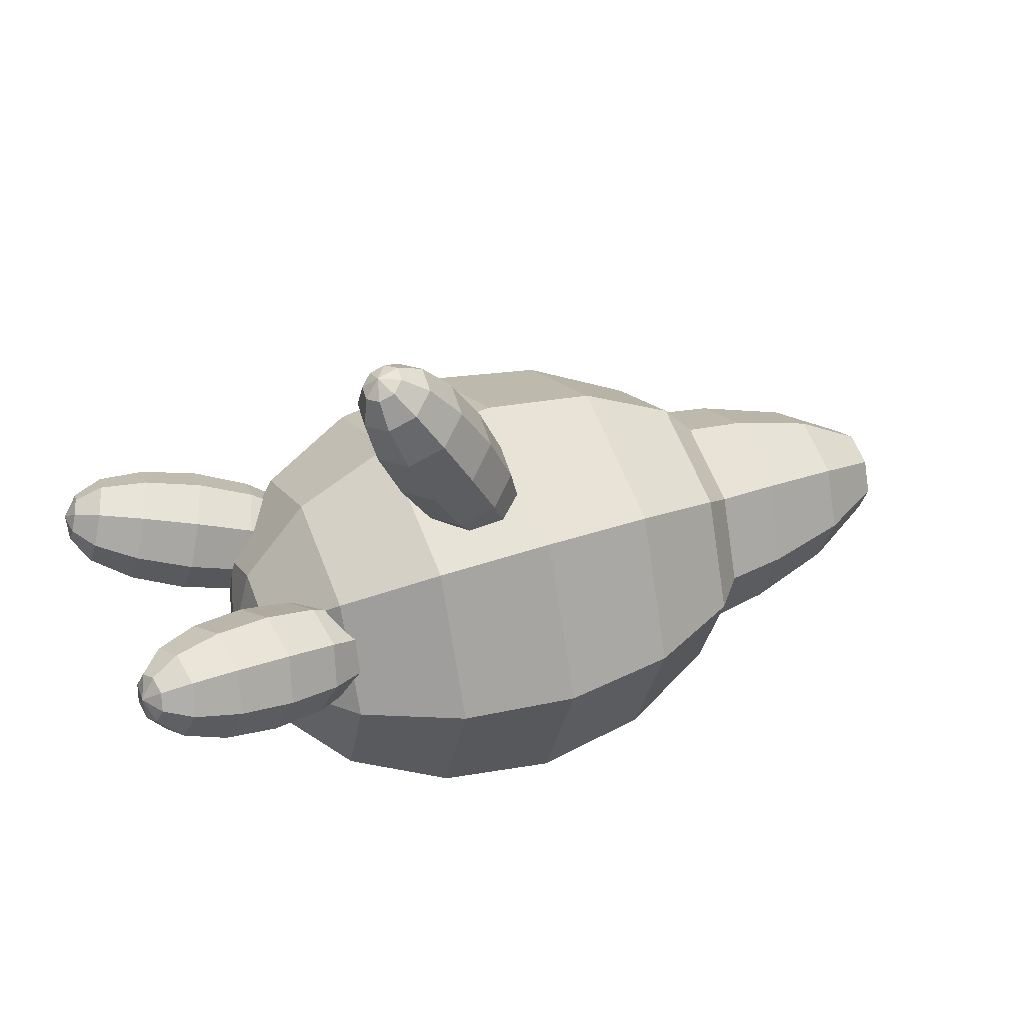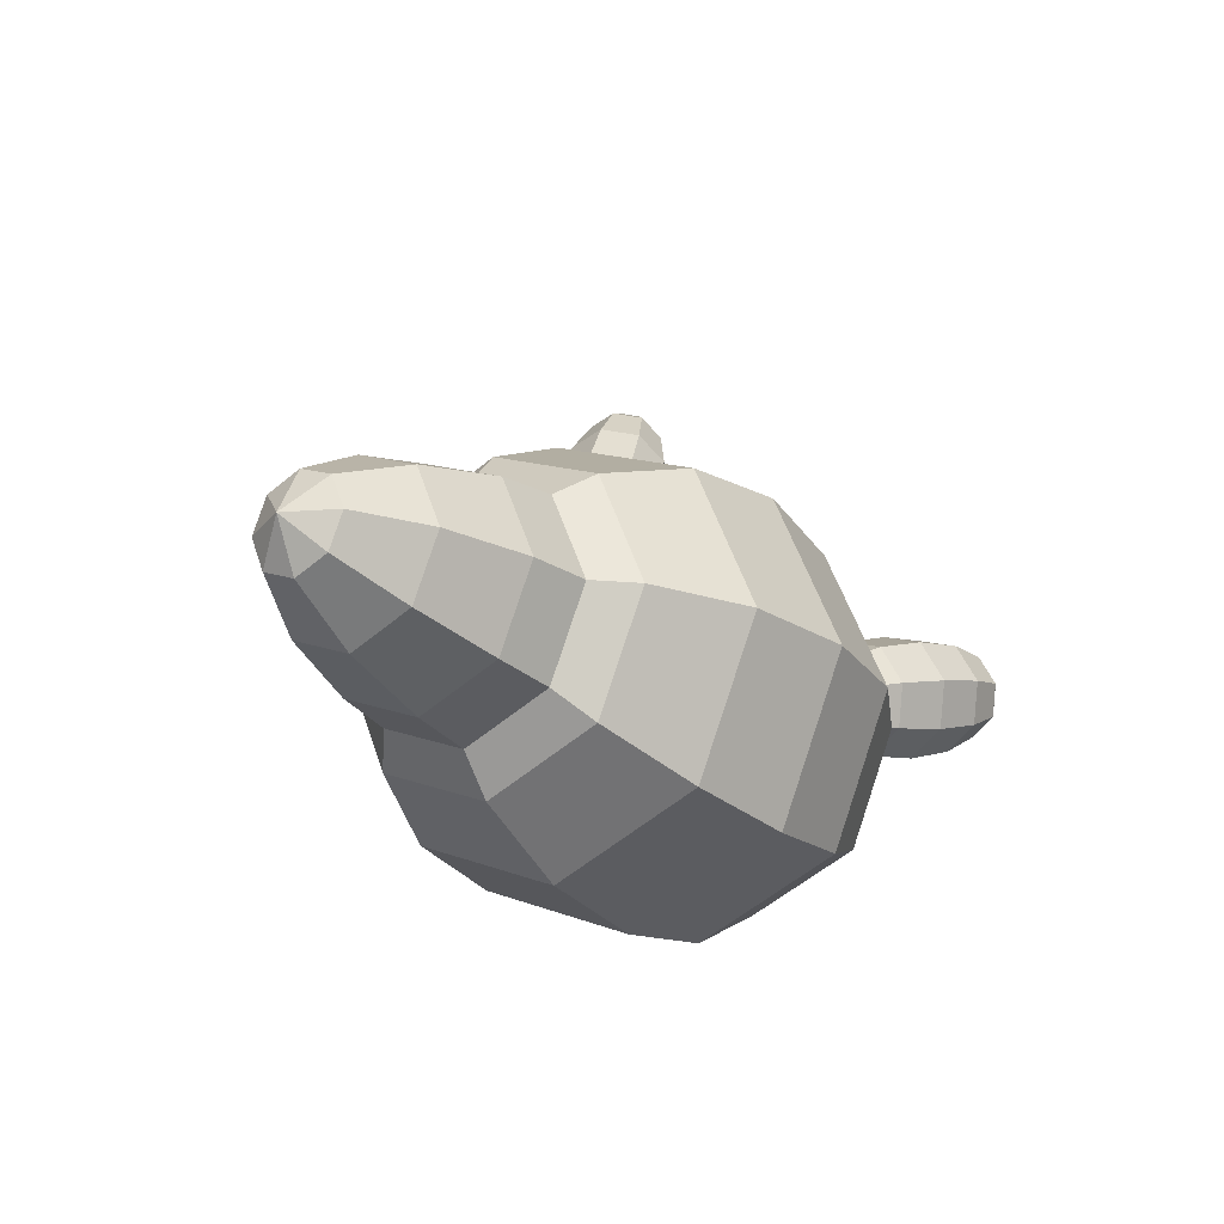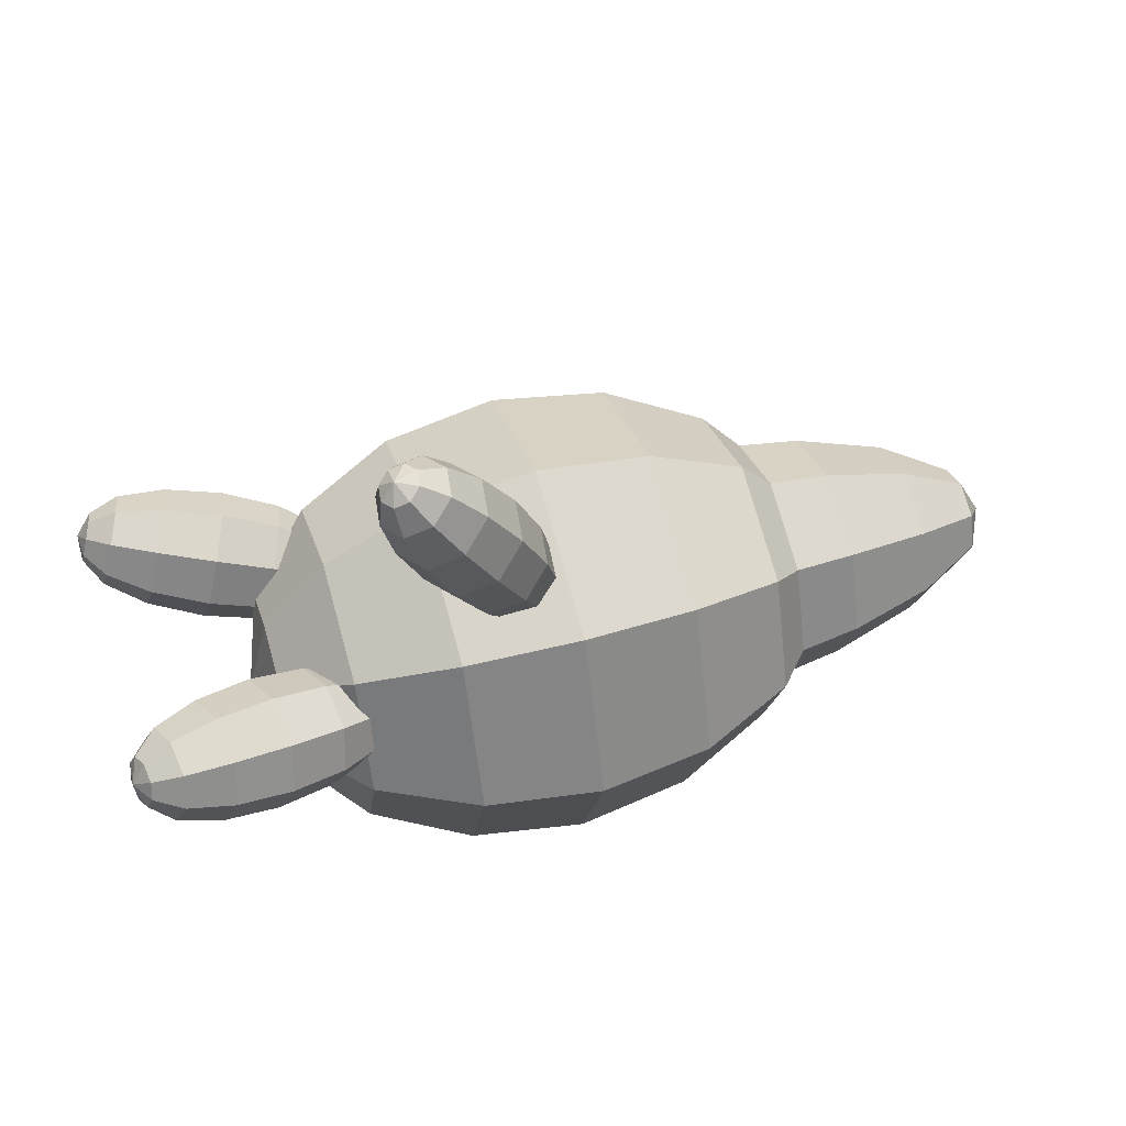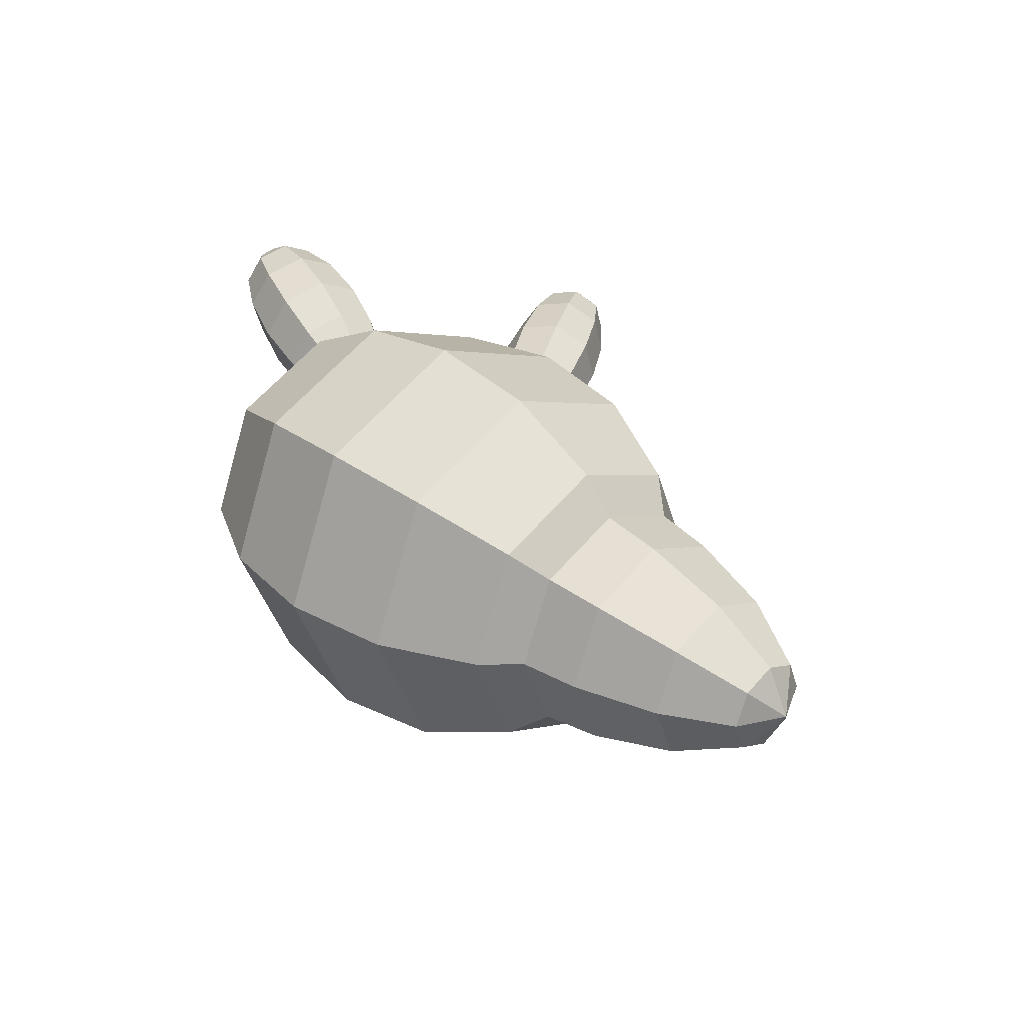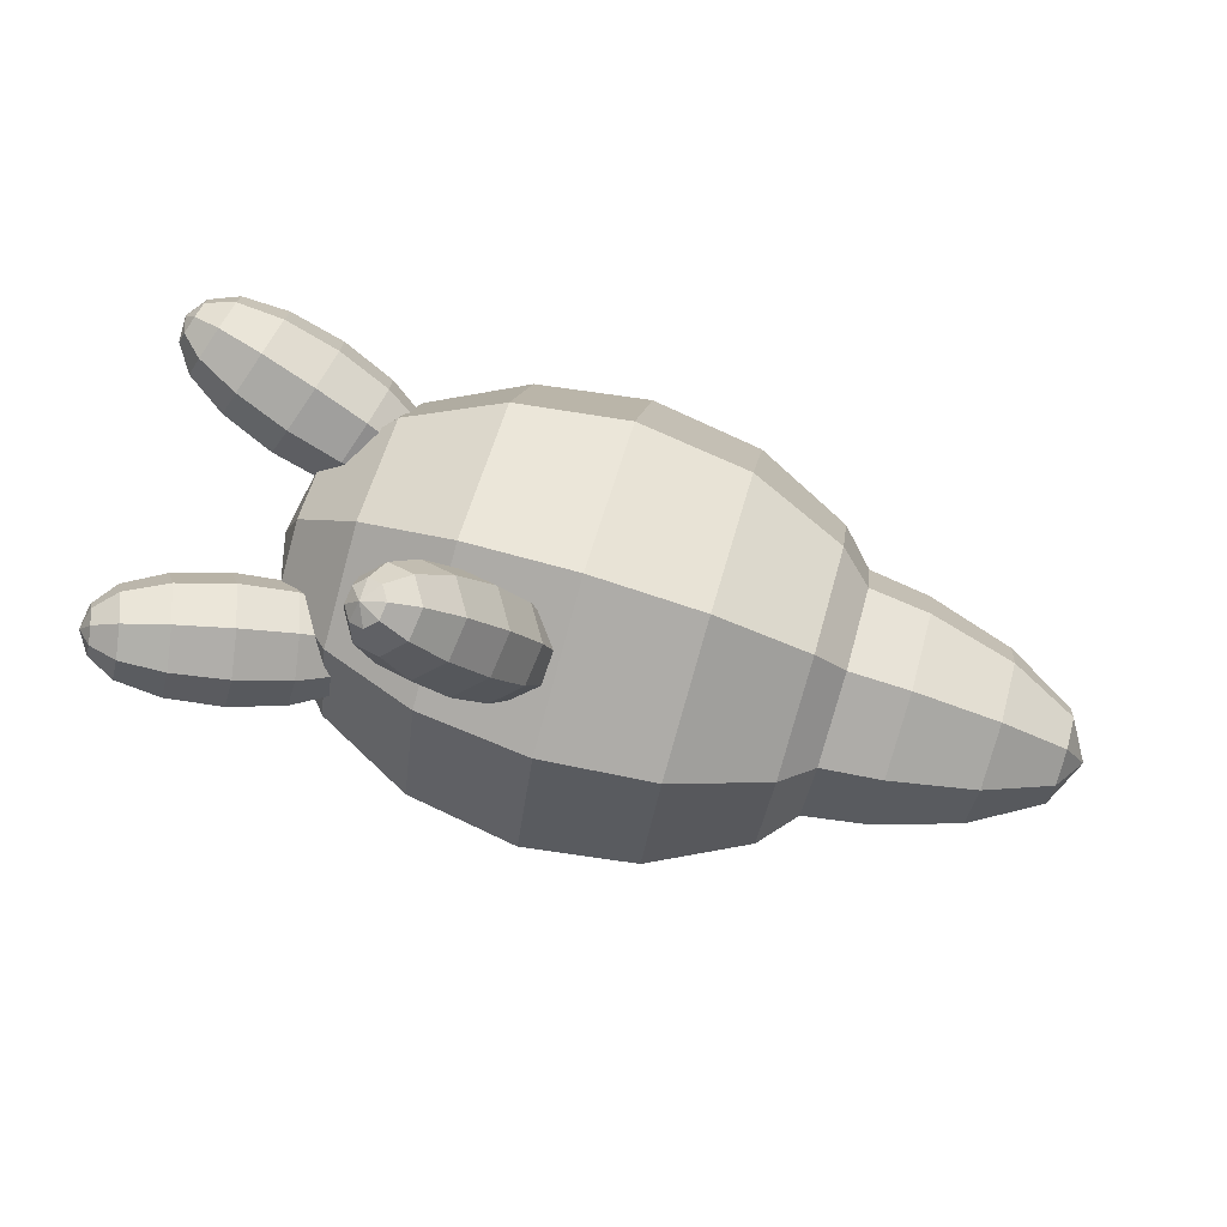
<metadata>
{"format":"obj","ext":"obj","renderer":"f3d","projection":"perspective","resolution":1024,"background":"white","views":[{"elev":39.0,"azim":156.6,"up":"+Z"},{"elev":-22.5,"azim":-55.7,"up":"+Z"},{"elev":51.2,"azim":163.1,"up":"+Z"},{"elev":31.8,"azim":-134.6,"up":"+Y"},{"elev":79.6,"azim":-163.5,"up":"+Z"}]}
</metadata>
<code>
g default
v 3.149 4.441 -0.3897
v 3.149 4.051 -0.5511
v 3.953 4.051 -1.018
v 3.953 4.771 -0.72
v 3.149 3.662 -0.3897
v 3.953 3.331 -0.72
v 3.149 3.5 0
v 3.953 3.033 0
v 3.149 3.662 0.3897
v 3.953 3.331 0.72
v 3.149 4.051 0.5511
v 3.953 4.051 1.018
v 3.149 4.441 0.3897
v 3.953 4.771 0.72
v 3.149 4.602 0
v 3.953 5.07 0
v 4.981 4.051 -1.33
v 4.981 4.992 -0.9407
v 4.981 3.111 -0.9407
v 4.981 2.721 0
v 4.981 3.111 0.9407
v 4.981 4.051 1.33
v 4.981 4.992 0.9407
v 4.981 5.382 0
v 5.704 4.06 -1.436
v 5.704 5.075 -1.015
v 5.704 3.045 -1.015
v 5.704 2.624 0
v 5.704 3.045 1.015
v 5.704 4.06 1.436
v 5.704 5.075 1.015
v 5.704 5.495 0
v 2.866 4.051 0
v 6.09 4.068 -1.862
v 6.09 5.385 -1.317
v 6.09 2.752 -1.317
v 6.09 2.206 0
v 6.09 2.752 1.317
v 6.09 4.068 1.862
v 6.09 5.385 1.317
v 6.09 5.931 0
v 7.23 4.068 -2.433
v 7.23 5.789 -1.72
v 7.23 2.348 -1.72
v 7.23 1.635 0
v 7.23 2.348 1.72
v 7.23 4.068 2.433
v 7.23 5.789 1.72
v 7.23 6.501 0
v 8.576 4.068 -2.633
v 8.576 5.931 -1.862
v 8.576 2.206 -1.862
v 8.576 1.435 0
v 8.576 2.206 1.862
v 8.576 4.068 2.633
v 8.576 5.931 1.862
v 8.576 6.702 0
v 9.921 4.068 -2.433
v 9.921 5.789 -1.72
v 9.921 2.348 -1.72
v 9.921 1.635 0
v 9.921 2.348 1.72
v 9.921 4.068 2.433
v 9.921 5.789 1.72
v 9.921 6.501 0
v 11.06 4.068 -1.862
v 11.06 5.385 -1.317
v 11.06 2.752 -1.317
v 11.06 2.206 0
v 11.06 2.752 1.317
v 11.06 4.068 1.862
v 11.06 5.385 1.317
v 11.06 5.931 0
v 11.82 4.068 -1.008
v 11.82 4.781 -0.7126
v 11.82 3.356 -0.7126
v 11.82 3.061 0
v 11.82 3.356 0.7126
v 11.82 4.068 1.008
v 11.82 4.781 0.7126
v 11.82 5.076 0
v 12.09 4.068 0
v 8.968 5.106 1.531
v 9.068 4.948 1.494
v 9.389 5.019 1.641
v 9.205 5.311 1.709
v 9.044 4.762 1.531
v 9.345 4.676 1.709
v 8.911 4.658 1.619
v 9.1 4.483 1.871
v 8.747 4.696 1.707
v 8.795 4.554 2.034
v 8.647 4.854 1.743
v 8.611 4.846 2.101
v 8.671 5.04 1.707
v 8.654 5.189 2.034
v 8.804 5.144 1.619
v 8.9 5.382 1.871
v 9.773 5.104 2.041
v 9.532 5.486 2.129
v 9.716 4.656 2.129
v 9.395 4.405 2.342
v 8.998 4.497 2.554
v 8.757 4.879 2.642
v 8.814 5.327 2.554
v 9.135 5.578 2.342
v 10.15 5.188 2.616
v 9.892 5.602 2.711
v 10.09 4.703 2.711
v 9.744 4.431 2.941
v 9.314 4.531 3.171
v 9.053 4.944 3.267
v 9.115 5.429 3.171
v 9.462 5.701 2.941
v 10.45 5.254 3.239
v 10.21 5.636 3.327
v 10.39 4.806 3.327
v 10.07 4.554 3.54
v 9.673 4.646 3.752
v 9.432 5.028 3.84
v 9.489 5.476 3.752
v 9.81 5.728 3.54
v 10.59 5.286 3.779
v 10.41 5.578 3.846
v 10.55 4.943 3.846
v 10.3 4.751 4.009
v 10 4.821 4.171
v 9.816 5.113 4.239
v 9.859 5.456 4.171
v 10.11 5.649 4.009
v 10.56 5.278 4.137
v 10.46 5.436 4.174
v 10.53 5.092 4.174
v 10.4 4.988 4.262
v 10.24 5.026 4.35
v 10.14 5.185 4.386
v 10.16 5.37 4.35
v 10.29 5.474 4.262
v 8.807 4.89 1.53
v 10.4 5.242 4.35
v 10.77 5.342 0.2291
v 10.85 5.155 0.1494
v 11.17 5.242 -0.008069
v 11.04 5.587 0.1394
v 10.88 4.957 0.2291
v 11.23 4.876 0.1394
v 10.85 4.863 0.4218
v 11.18 4.704 0.4953
v 10.78 4.93 0.6144
v 11.04 4.826 0.8512
v 10.71 5.117 0.6942
v 10.91 5.172 0.9986
v 10.67 5.315 0.6144
v 10.85 5.538 0.8512
v 10.7 5.408 0.4218
v 10.91 5.71 0.4953
v 11.7 5.385 -0.02558
v 11.53 5.836 0.167
v 11.78 4.906 0.167
v 11.71 4.681 0.6321
v 11.54 4.842 1.097
v 11.36 5.293 1.29
v 11.29 5.772 1.097
v 11.36 5.997 0.6321
v 12.35 5.557 0.09467
v 12.16 6.046 0.3032
v 12.43 5.039 0.3032
v 12.35 4.796 0.8065
v 12.17 4.969 1.31
v 11.98 5.458 1.518
v 11.9 5.976 1.31
v 11.97 6.219 0.8065
v 12.96 5.721 0.3229
v 12.79 6.173 0.5155
v 13.04 5.243 0.5155
v 12.97 5.018 0.9806
v 12.79 5.178 1.446
v 12.62 5.63 1.638
v 12.55 6.108 1.446
v 12.61 6.333 0.9806
v 13.41 5.842 0.6136
v 13.28 6.188 0.761
v 13.47 5.476 0.761
v 13.42 5.304 1.117
v 13.29 5.427 1.473
v 13.15 5.772 1.62
v 13.09 6.139 1.473
v 13.15 6.311 1.117
v 13.62 5.897 0.9181
v 13.55 6.084 0.9978
v 13.65 5.699 0.9978
v 13.62 5.606 1.19
v 13.55 5.672 1.383
v 13.48 5.859 1.463
v 13.45 6.058 1.383
v 13.47 6.151 1.19
v 10.68 5.111 0.396
v 13.64 5.903 1.216
v 13.55 2.11 0.9986
v 13.62 2.297 0.9188
v 13.42 2.352 0.6144
v 13.28 2.006 0.7618
v 13.65 2.495 0.9986
v 13.47 2.718 0.7618
v 13.62 2.588 1.191
v 13.42 2.89 1.118
v 13.55 2.522 1.384
v 13.29 2.767 1.474
v 13.48 2.335 1.464
v 13.15 2.422 1.621
v 13.45 2.137 1.384
v 13.1 2.056 1.474
v 13.48 2.043 1.191
v 13.15 1.883 1.118
v 12.96 2.473 0.3233
v 12.79 2.022 0.5159
v 13.04 2.952 0.5159
v 12.97 3.177 0.9809
v 12.8 3.016 1.446
v 12.62 2.565 1.639
v 12.55 2.086 1.446
v 12.62 1.861 0.9809
v 12.35 2.638 0.09467
v 12.16 2.149 0.3032
v 12.43 3.156 0.3032
v 12.35 3.399 0.8065
v 12.17 3.226 1.31
v 11.98 2.737 1.518
v 11.9 2.219 1.31
v 11.97 1.976 0.8065
v 11.71 2.81 -0.02521
v 11.53 2.358 0.1674
v 11.78 3.288 0.1674
v 11.71 3.513 0.6324
v 11.54 3.353 1.097
v 11.37 2.901 1.29
v 11.29 2.423 1.097
v 11.36 2.198 0.6324
v 11.17 2.952 -0.00729
v 11.04 2.607 0.1401
v 11.23 3.319 0.1401
v 11.18 3.491 0.4961
v 11.05 3.368 0.852
v 10.91 3.022 0.9994
v 10.86 2.656 0.852
v 10.91 2.484 0.4961
v 10.85 3.039 0.1501
v 10.78 2.852 0.2299
v 10.88 3.238 0.2299
v 10.85 3.331 0.4225
v 10.78 3.264 0.6152
v 10.71 3.077 0.695
v 10.68 2.879 0.6152
v 10.71 2.786 0.4225
v 13.64 2.291 1.217
v 10.69 3.083 0.3967
g polySurface4
f 1 4 2
f 2 4 3
f 2 3 5
f 5 3 6
f 5 6 7
f 7 6 8
f 7 8 9
f 9 8 10
f 9 10 11
f 11 10 12
f 11 12 13
f 13 12 14
f 13 14 15
f 15 14 16
f 15 16 1
f 1 16 4
f 4 18 3
f 3 18 17
f 3 17 6
f 6 17 19
f 6 19 8
f 8 19 20
f 8 20 10
f 10 20 21
f 10 21 12
f 12 21 22
f 12 22 14
f 14 22 23
f 14 23 16
f 16 23 24
f 16 24 4
f 4 24 18
f 26 25 18
f 18 25 17
f 25 27 17
f 17 27 19
f 27 28 19
f 19 28 20
f 20 28 21
f 21 28 29
f 21 29 22
f 22 29 30
f 22 30 23
f 23 30 31
f 23 31 24
f 24 31 32
f 32 26 24
f 24 26 18
f 2 33 1
f 5 33 2
f 7 33 5
f 9 33 7
f 11 33 9
f 13 33 11
f 15 33 13
f 1 33 15
f 35 34 26
f 26 34 25
f 34 36 25
f 25 36 27
f 36 37 27
f 27 37 28
f 28 37 29
f 29 37 38
f 29 38 30
f 30 38 39
f 30 39 31
f 31 39 40
f 31 40 32
f 32 40 41
f 41 35 32
f 32 35 26
f 35 43 34
f 34 43 42
f 34 42 36
f 36 42 44
f 36 44 37
f 37 44 45
f 37 45 38
f 38 45 46
f 38 46 39
f 39 46 47
f 39 47 40
f 40 47 48
f 40 48 41
f 41 48 49
f 41 49 35
f 35 49 43
f 43 51 42
f 42 51 50
f 42 50 44
f 44 50 52
f 44 52 45
f 45 52 53
f 45 53 46
f 46 53 54
f 46 54 47
f 47 54 55
f 47 55 48
f 48 55 56
f 48 56 49
f 49 56 57
f 49 57 43
f 43 57 51
f 51 59 50
f 50 59 58
f 50 58 52
f 52 58 60
f 52 60 53
f 53 60 61
f 53 61 54
f 54 61 62
f 54 62 55
f 55 62 63
f 55 63 56
f 56 63 64
f 56 64 57
f 57 64 65
f 57 65 51
f 51 65 59
f 59 67 58
f 58 67 66
f 58 66 60
f 60 66 68
f 60 68 61
f 61 68 69
f 61 69 62
f 62 69 70
f 62 70 63
f 63 70 71
f 63 71 64
f 64 71 72
f 64 72 65
f 65 72 73
f 65 73 59
f 59 73 67
f 67 75 66
f 66 75 74
f 66 74 68
f 68 74 76
f 68 76 69
f 69 76 77
f 69 77 70
f 70 77 78
f 70 78 71
f 71 78 79
f 71 79 72
f 72 79 80
f 72 80 73
f 73 80 81
f 73 81 67
f 67 81 75
f 75 82 74
f 74 82 76
f 76 82 77
f 77 82 78
f 78 82 79
f 79 82 80
f 80 82 81
f 81 82 75
f 83 86 84
f 84 86 85
f 84 85 87
f 87 85 88
f 87 88 89
f 89 88 90
f 89 90 91
f 91 90 92
f 91 92 93
f 93 92 94
f 93 94 95
f 95 94 96
f 95 96 97
f 97 96 98
f 97 98 83
f 83 98 86
f 86 100 85
f 85 100 99
f 85 99 88
f 88 99 101
f 88 101 90
f 90 101 102
f 90 102 92
f 92 102 103
f 92 103 94
f 94 103 104
f 94 104 96
f 96 104 105
f 96 105 98
f 98 105 106
f 98 106 86
f 86 106 100
f 100 108 99
f 99 108 107
f 99 107 101
f 101 107 109
f 101 109 102
f 102 109 110
f 102 110 103
f 103 110 111
f 103 111 104
f 104 111 112
f 104 112 105
f 105 112 113
f 105 113 106
f 106 113 114
f 106 114 100
f 100 114 108
f 108 116 107
f 107 116 115
f 107 115 109
f 109 115 117
f 109 117 110
f 110 117 118
f 110 118 111
f 111 118 119
f 111 119 112
f 112 119 120
f 112 120 113
f 113 120 121
f 113 121 114
f 114 121 122
f 114 122 108
f 108 122 116
f 116 124 115
f 115 124 123
f 115 123 117
f 117 123 125
f 117 125 118
f 118 125 126
f 118 126 119
f 119 126 127
f 119 127 120
f 120 127 128
f 120 128 121
f 121 128 129
f 121 129 122
f 122 129 130
f 122 130 116
f 116 130 124
f 124 132 123
f 123 132 131
f 123 131 125
f 125 131 133
f 125 133 126
f 126 133 134
f 126 134 127
f 127 134 135
f 127 135 128
f 128 135 136
f 128 136 129
f 129 136 137
f 129 137 130
f 130 137 138
f 130 138 124
f 124 138 132
f 84 139 83
f 87 139 84
f 89 139 87
f 91 139 89
f 93 139 91
f 95 139 93
f 97 139 95
f 83 139 97
f 132 140 131
f 131 140 133
f 133 140 134
f 134 140 135
f 135 140 136
f 136 140 137
f 137 140 138
f 138 140 132
f 141 144 142
f 142 144 143
f 142 143 145
f 145 143 146
f 145 146 147
f 147 146 148
f 147 148 149
f 149 148 150
f 149 150 151
f 151 150 152
f 151 152 153
f 153 152 154
f 153 154 155
f 155 154 156
f 155 156 141
f 141 156 144
f 144 158 143
f 143 158 157
f 143 157 146
f 146 157 159
f 146 159 148
f 148 159 160
f 148 160 150
f 150 160 161
f 150 161 152
f 152 161 162
f 152 162 154
f 154 162 163
f 154 163 156
f 156 163 164
f 156 164 144
f 144 164 158
f 158 166 157
f 157 166 165
f 157 165 159
f 159 165 167
f 159 167 160
f 160 167 168
f 160 168 161
f 161 168 169
f 161 169 162
f 162 169 170
f 162 170 163
f 163 170 171
f 163 171 164
f 164 171 172
f 164 172 158
f 158 172 166
f 166 174 165
f 165 174 173
f 165 173 167
f 167 173 175
f 167 175 168
f 168 175 176
f 168 176 169
f 169 176 177
f 169 177 170
f 170 177 178
f 170 178 171
f 171 178 179
f 171 179 172
f 172 179 180
f 172 180 166
f 166 180 174
f 174 182 173
f 173 182 181
f 173 181 175
f 175 181 183
f 175 183 176
f 176 183 184
f 176 184 177
f 177 184 185
f 177 185 178
f 178 185 186
f 178 186 179
f 179 186 187
f 179 187 180
f 180 187 188
f 180 188 174
f 174 188 182
f 182 190 181
f 181 190 189
f 181 189 183
f 183 189 191
f 183 191 184
f 184 191 192
f 184 192 185
f 185 192 193
f 185 193 186
f 186 193 194
f 186 194 187
f 187 194 195
f 187 195 188
f 188 195 196
f 188 196 182
f 182 196 190
f 142 197 141
f 145 197 142
f 147 197 145
f 149 197 147
f 151 197 149
f 153 197 151
f 155 197 153
f 141 197 155
f 190 198 189
f 189 198 191
f 191 198 192
f 192 198 193
f 193 198 194
f 194 198 195
f 195 198 196
f 196 198 190
f 199 202 200
f 200 202 201
f 200 201 203
f 203 201 204
f 203 204 205
f 205 204 206
f 205 206 207
f 207 206 208
f 207 208 209
f 209 208 210
f 209 210 211
f 211 210 212
f 211 212 213
f 213 212 214
f 213 214 199
f 199 214 202
f 202 216 201
f 201 216 215
f 201 215 204
f 204 215 217
f 204 217 206
f 206 217 218
f 206 218 208
f 208 218 219
f 208 219 210
f 210 219 220
f 210 220 212
f 212 220 221
f 212 221 214
f 214 221 222
f 214 222 202
f 202 222 216
f 216 224 215
f 215 224 223
f 215 223 217
f 217 223 225
f 217 225 218
f 218 225 226
f 218 226 219
f 219 226 227
f 219 227 220
f 220 227 228
f 220 228 221
f 221 228 229
f 221 229 222
f 222 229 230
f 222 230 216
f 216 230 224
f 224 232 223
f 223 232 231
f 223 231 225
f 225 231 233
f 225 233 226
f 226 233 234
f 226 234 227
f 227 234 235
f 227 235 228
f 228 235 236
f 228 236 229
f 229 236 237
f 229 237 230
f 230 237 238
f 230 238 224
f 224 238 232
f 232 240 231
f 231 240 239
f 231 239 233
f 233 239 241
f 233 241 234
f 234 241 242
f 234 242 235
f 235 242 243
f 235 243 236
f 236 243 244
f 236 244 237
f 237 244 245
f 237 245 238
f 238 245 246
f 238 246 232
f 232 246 240
f 240 248 239
f 239 248 247
f 239 247 241
f 241 247 249
f 241 249 242
f 242 249 250
f 242 250 243
f 243 250 251
f 243 251 244
f 244 251 252
f 244 252 245
f 245 252 253
f 245 253 246
f 246 253 254
f 246 254 240
f 240 254 248
f 200 255 199
f 203 255 200
f 205 255 203
f 207 255 205
f 209 255 207
f 211 255 209
f 213 255 211
f 199 255 213
f 248 256 247
f 247 256 249
f 249 256 250
f 250 256 251
f 251 256 252
f 252 256 253
f 253 256 254
f 254 256 248

</code>
